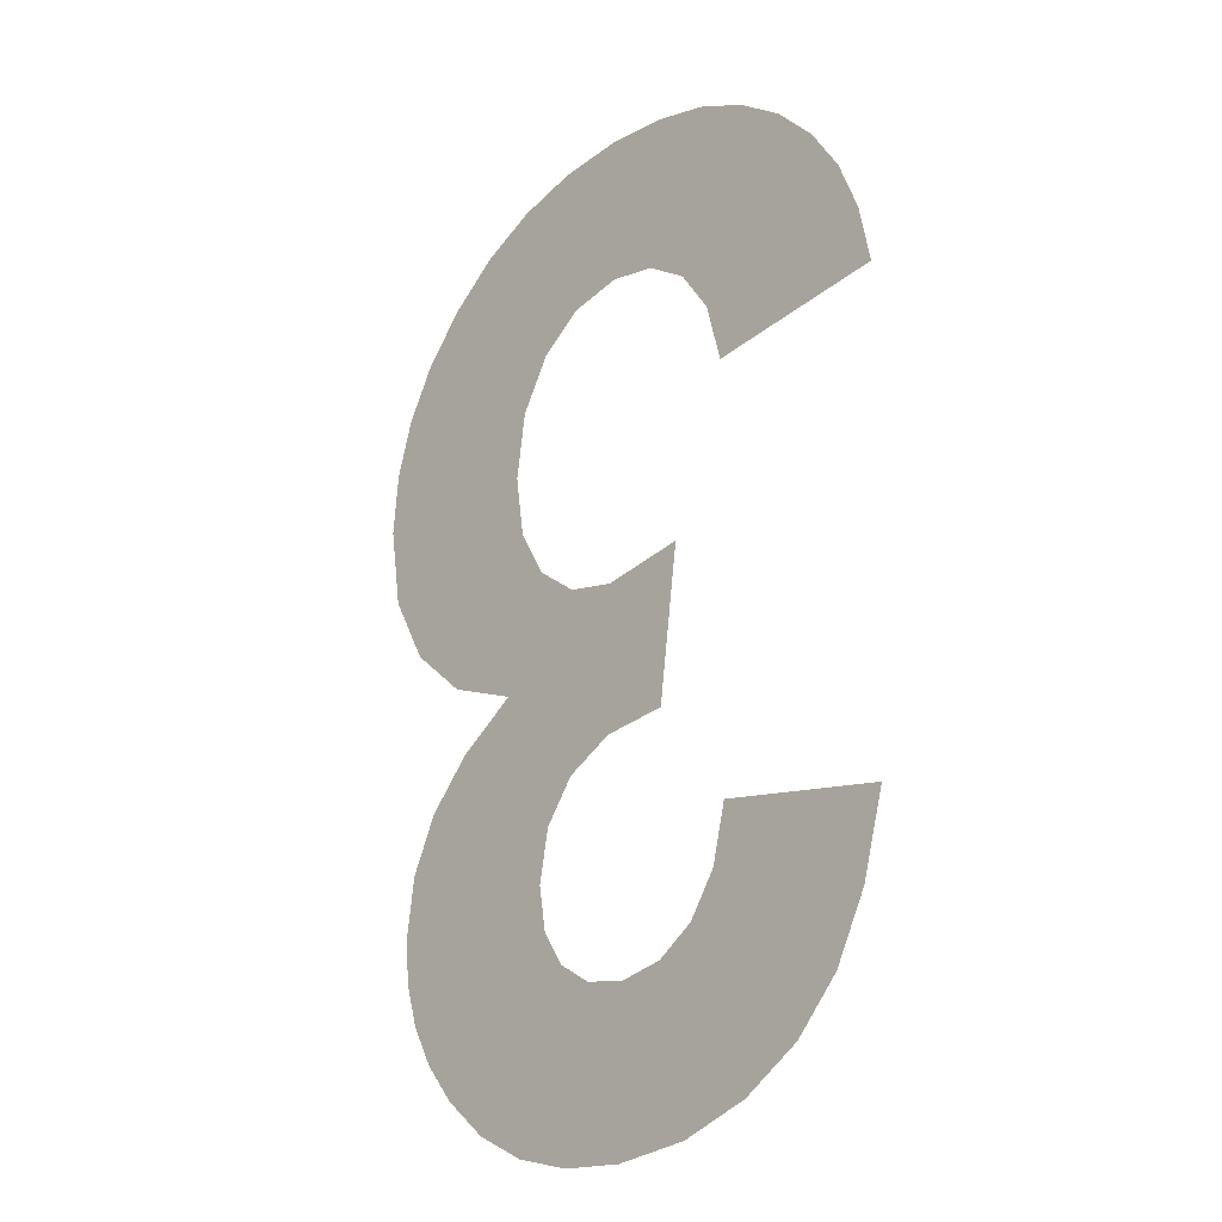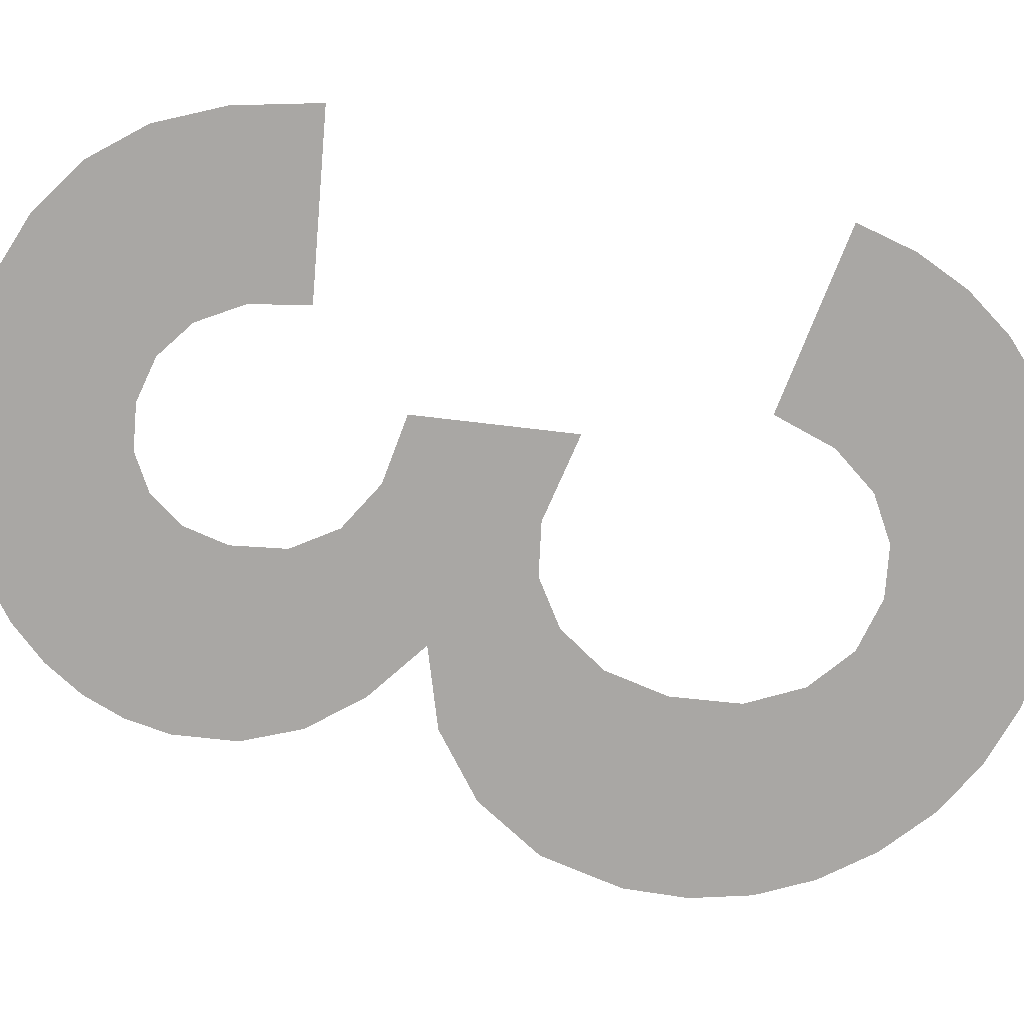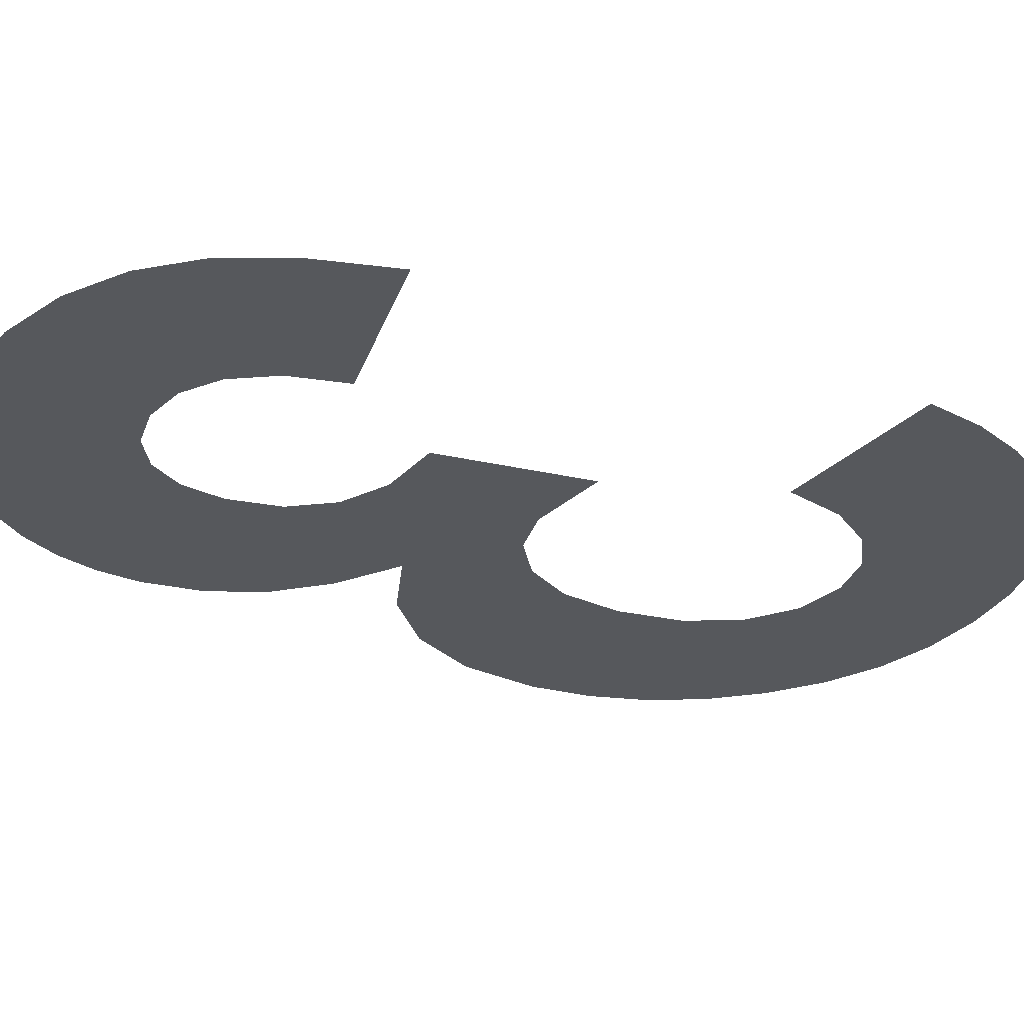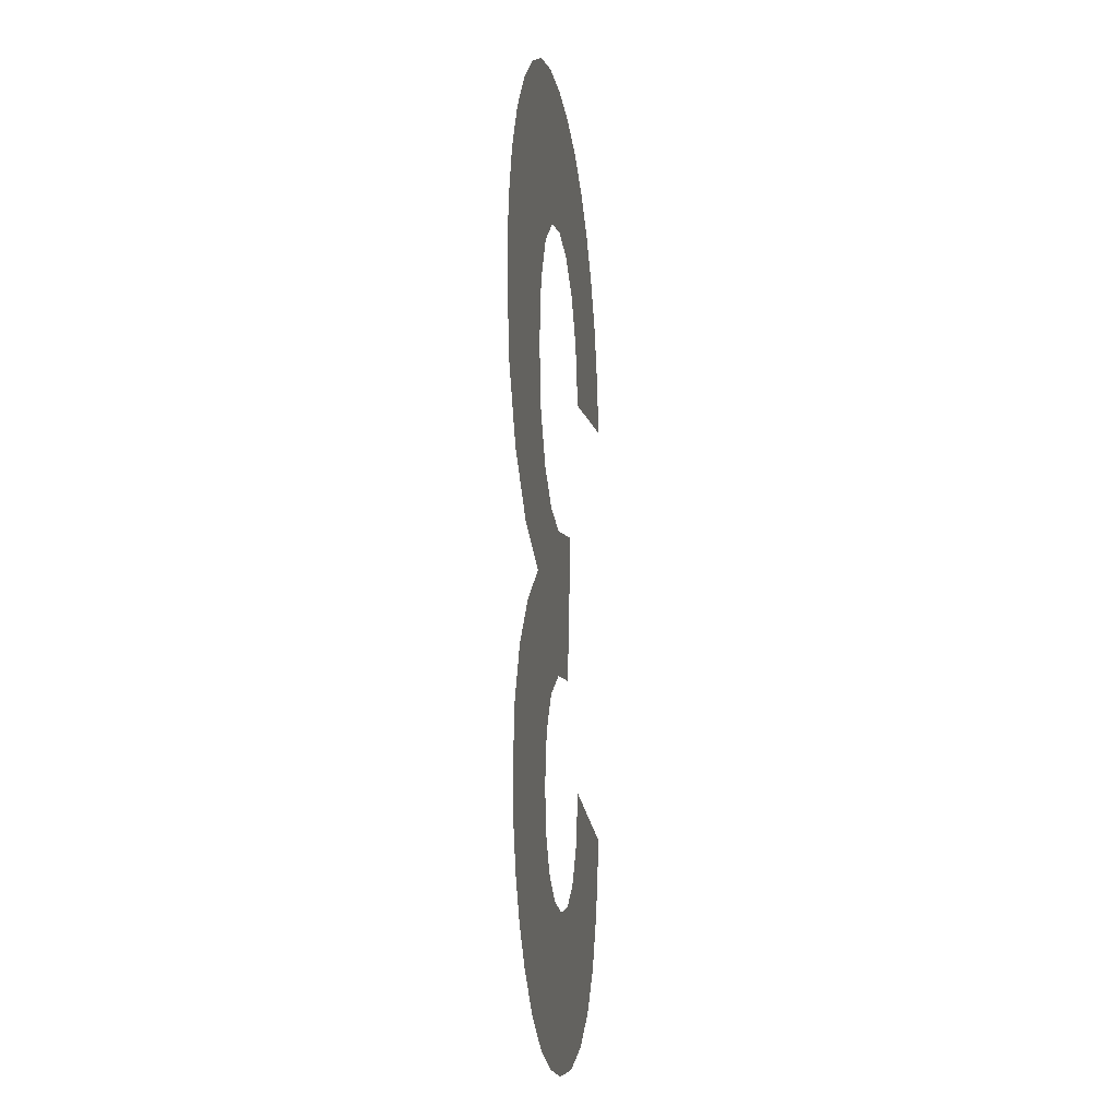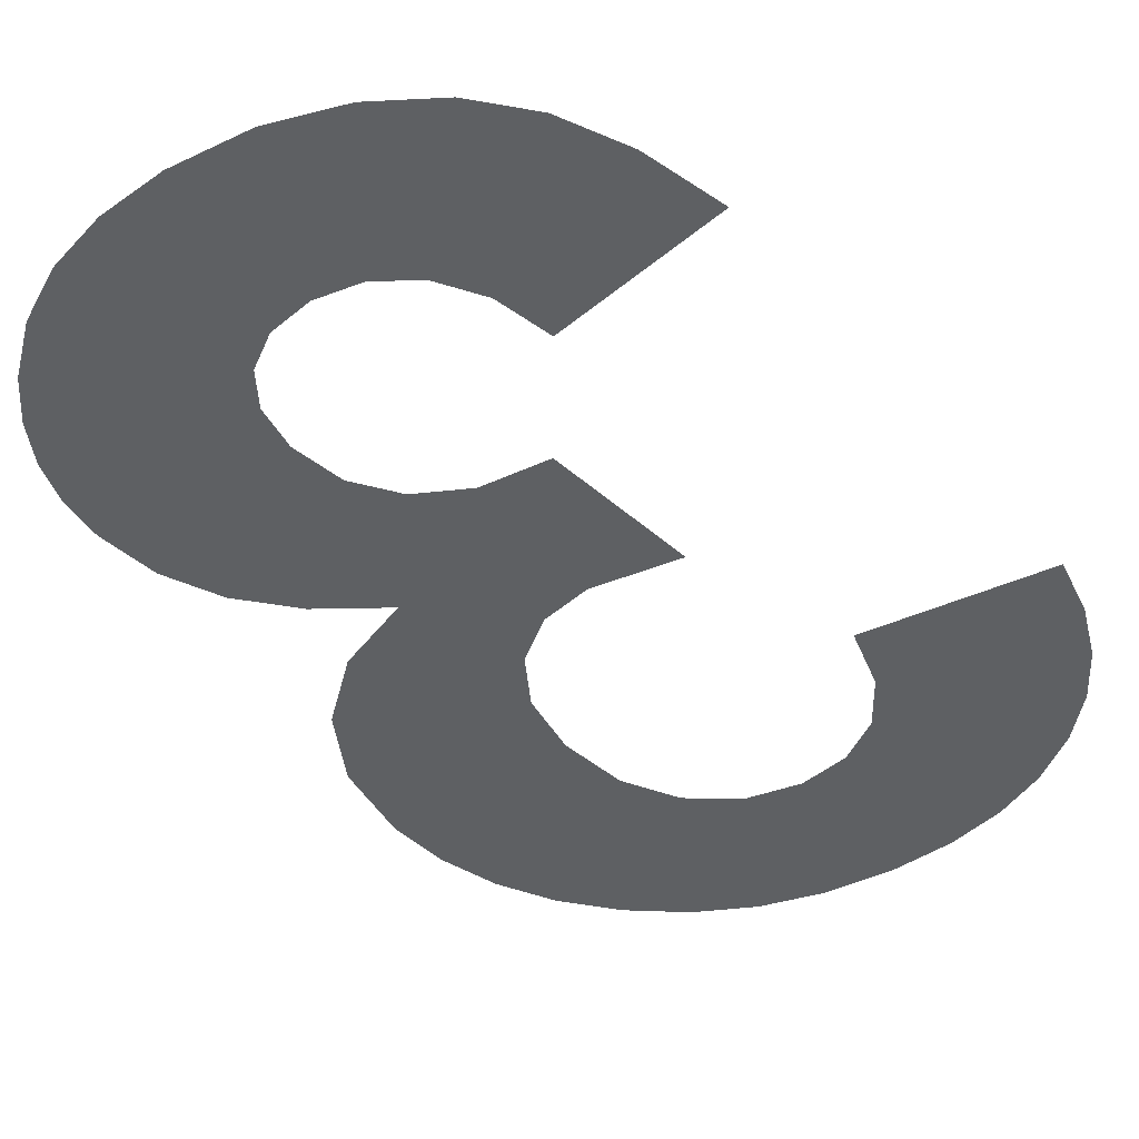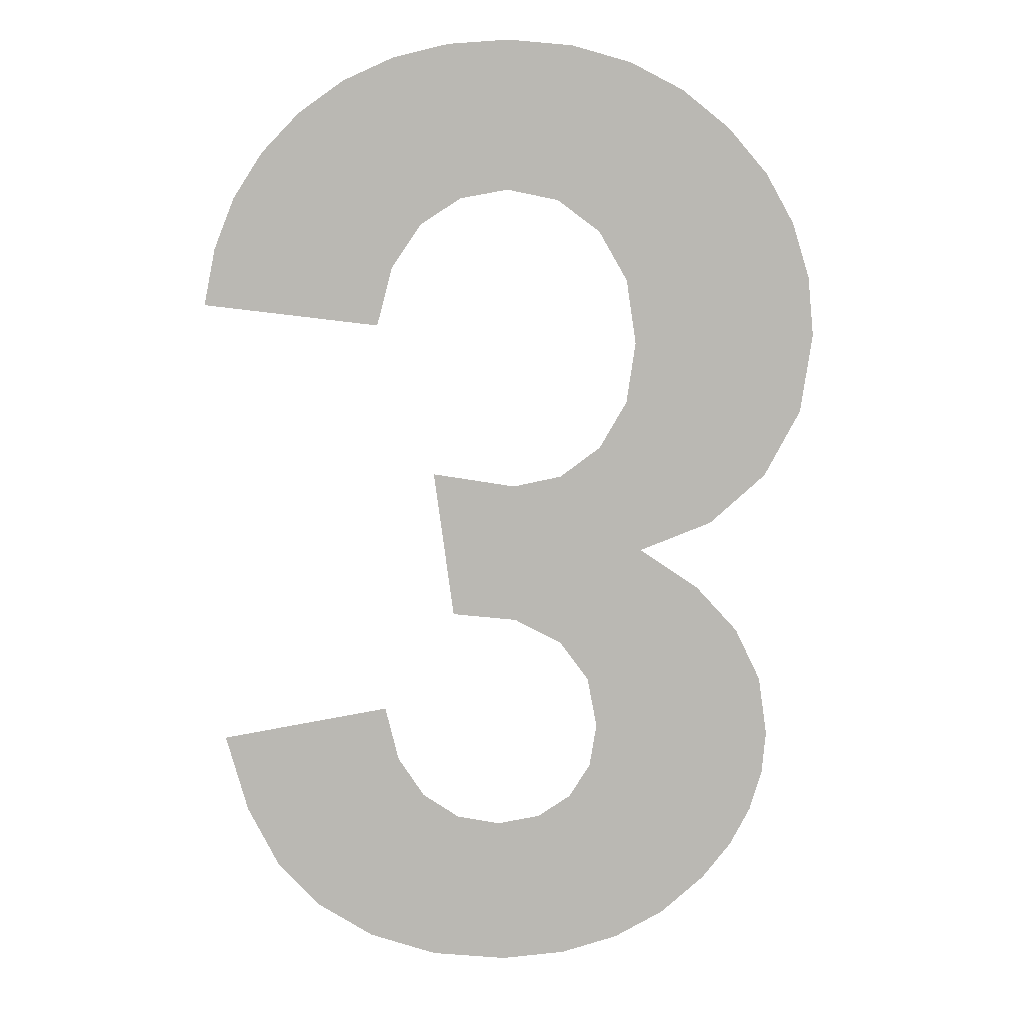
<metadata>
{"format":"obj","ext":"obj","renderer":"f3d","projection":"perspective","resolution":1024,"background":"white","views":[{"elev":-23.4,"azim":-133.1,"up":"+Z"},{"elev":-74.7,"azim":-104.4,"up":"+Y"},{"elev":-28.3,"azim":-116.9,"up":"+Y"},{"elev":-13.2,"azim":98.0,"up":"+Z"},{"elev":-42.2,"azim":-144.6,"up":"+Y"},{"elev":7.7,"azim":-4.0,"up":"+Z"}]}
</metadata>
<code>
o mesh161/mesh161-geometry#mesh161-geometry
v -0.2756 -0.1654 -0.003557
v -0.273 -0.1654 -0.001695
v -0.276 -0.1654 -0.002196
v -0.275 -0.1654 -0.004614
v -0.2743 -0.1654 -0.005422
v -0.2733 -0.1654 -0.006037
v -0.2721 -0.1654 -0.006425
v -0.2728 -0.1654 -0.002657
v -0.2723 -0.1654 -0.003357
v -0.2717 -0.1654 -0.003783
v -0.2708 -0.1654 -0.006554
v -0.2709 -0.1654 -0.003926
v -0.2702 -0.1654 -0.0038
v -0.2697 -0.1654 -0.00646
v -0.2696 -0.1654 -0.003425
v -0.2687 -0.1654 -0.006179
v -0.2692 -0.1654 -0.002839
v -0.2691 -0.1654 -0.002082
v -0.269 -0.1654 0.003141
v -0.2686 -0.1654 0.003972
v -0.2693 -0.1654 -0.00119
v -0.2678 -0.1654 -0.005709
v -0.2698 -0.1654 -0.000495
v -0.2683 -0.1654 0.001229
v -0.2698 -0.1654 0.002612
v -0.2672 -0.1654 0.00052
v -0.2684 -0.1654 0.005053
v -0.2706 -0.1654 -5.5e-05
v -0.267 -0.1654 -0.005052
v -0.2676 -0.1654 0.00961
v -0.2706 -0.1654 0.002436
v -0.2665 -0.1654 -0.000301
v -0.2685 -0.1654 0.01009
v -0.267 -0.1654 0.001727
v -0.2717 -0.1654 6.9e-05
v -0.2665 -0.1654 -0.004418
v -0.2686 -0.1654 0.006196
v -0.2667 -0.1654 0.008933
v -0.2721 -0.1654 0.002674
v -0.2662 -0.1654 -0.003744
v -0.2691 -0.1654 0.007078
v -0.266 -0.1654 0.002606
v -0.266 -0.1654 -0.001233
v -0.2696 -0.1654 0.01038
v -0.266 -0.1654 0.008119
v -0.2659 -0.1654 -0.003029
v -0.2698 -0.1654 0.007642
v -0.2655 -0.1654 0.007223
v -0.2659 -0.1654 -0.002276
v -0.2707 -0.1654 0.01048
v -0.2653 -0.1654 0.003787
v -0.2707 -0.1654 0.007829
v -0.2652 -0.1654 0.006247
v -0.2716 -0.1654 0.007673
v -0.2651 -0.1654 0.005189
v -0.2718 -0.1654 0.0104
v -0.2723 -0.1654 0.007204
v -0.2728 -0.1654 0.01016
v -0.2728 -0.1654 0.006438
v -0.2731 -0.1654 0.005394
v -0.2737 -0.1654 0.009748
v -0.2745 -0.1654 0.009178
v -0.2751 -0.1654 0.008476
v -0.2757 -0.1654 0.007674
v -0.276 -0.1654 0.006772
v -0.2762 -0.1654 0.00577
f 1 2 3
f 2 1 4
f 3 2 1
f 4 1 2
f 2 4 5
f 5 4 2
f 2 5 6
f 6 5 2
f 2 6 7
f 7 6 2
f 2 7 8
f 8 7 2
f 8 7 9
f 9 7 8
f 9 7 10
f 10 7 9
f 10 7 11
f 11 7 10
f 10 11 12
f 12 11 10
f 12 11 13
f 13 11 12
f 13 11 14
f 14 11 13
f 13 14 15
f 15 14 13
f 15 14 16
f 16 14 15
f 15 16 17
f 17 16 15
f 17 16 18
f 18 16 17
f 18 16 19
f 19 16 18
f 19 16 20
f 20 16 19
f 19 21 18
f 18 21 19
f 20 16 22
f 22 16 20
f 19 23 21
f 21 23 19
f 20 22 24
f 24 22 20
f 25 23 19
f 19 23 25
f 24 22 26
f 26 22 24
f 20 24 27
f 27 24 20
f 25 28 23
f 23 28 25
f 26 22 29
f 29 22 26
f 30 27 24
f 24 27 30
f 31 28 25
f 25 28 31
f 26 29 32
f 32 29 26
f 33 27 30
f 30 27 33
f 30 24 34
f 34 24 30
f 31 35 28
f 28 35 31
f 32 29 36
f 36 29 32
f 33 37 27
f 27 37 33
f 30 34 38
f 38 34 30
f 35 31 39
f 39 31 35
f 32 36 40
f 40 36 32
f 33 41 37
f 37 41 33
f 38 34 42
f 42 34 38
f 32 40 43
f 43 40 32
f 44 41 33
f 33 41 44
f 38 42 45
f 45 42 38
f 43 40 46
f 46 40 43
f 44 47 41
f 41 47 44
f 45 42 48
f 48 42 45
f 43 46 49
f 49 46 43
f 50 47 44
f 44 47 50
f 48 42 51
f 51 42 48
f 50 52 47
f 47 52 50
f 48 51 53
f 53 51 48
f 50 54 52
f 52 54 50
f 53 51 55
f 55 51 53
f 56 54 50
f 50 54 56
f 56 57 54
f 54 57 56
f 58 57 56
f 56 57 58
f 58 59 57
f 57 59 58
f 58 60 59
f 59 60 58
f 61 60 58
f 58 60 61
f 62 60 61
f 61 60 62
f 63 60 62
f 62 60 63
f 64 60 63
f 63 60 64
f 65 60 64
f 64 60 65
f 60 65 66
f 66 65 60

</code>
